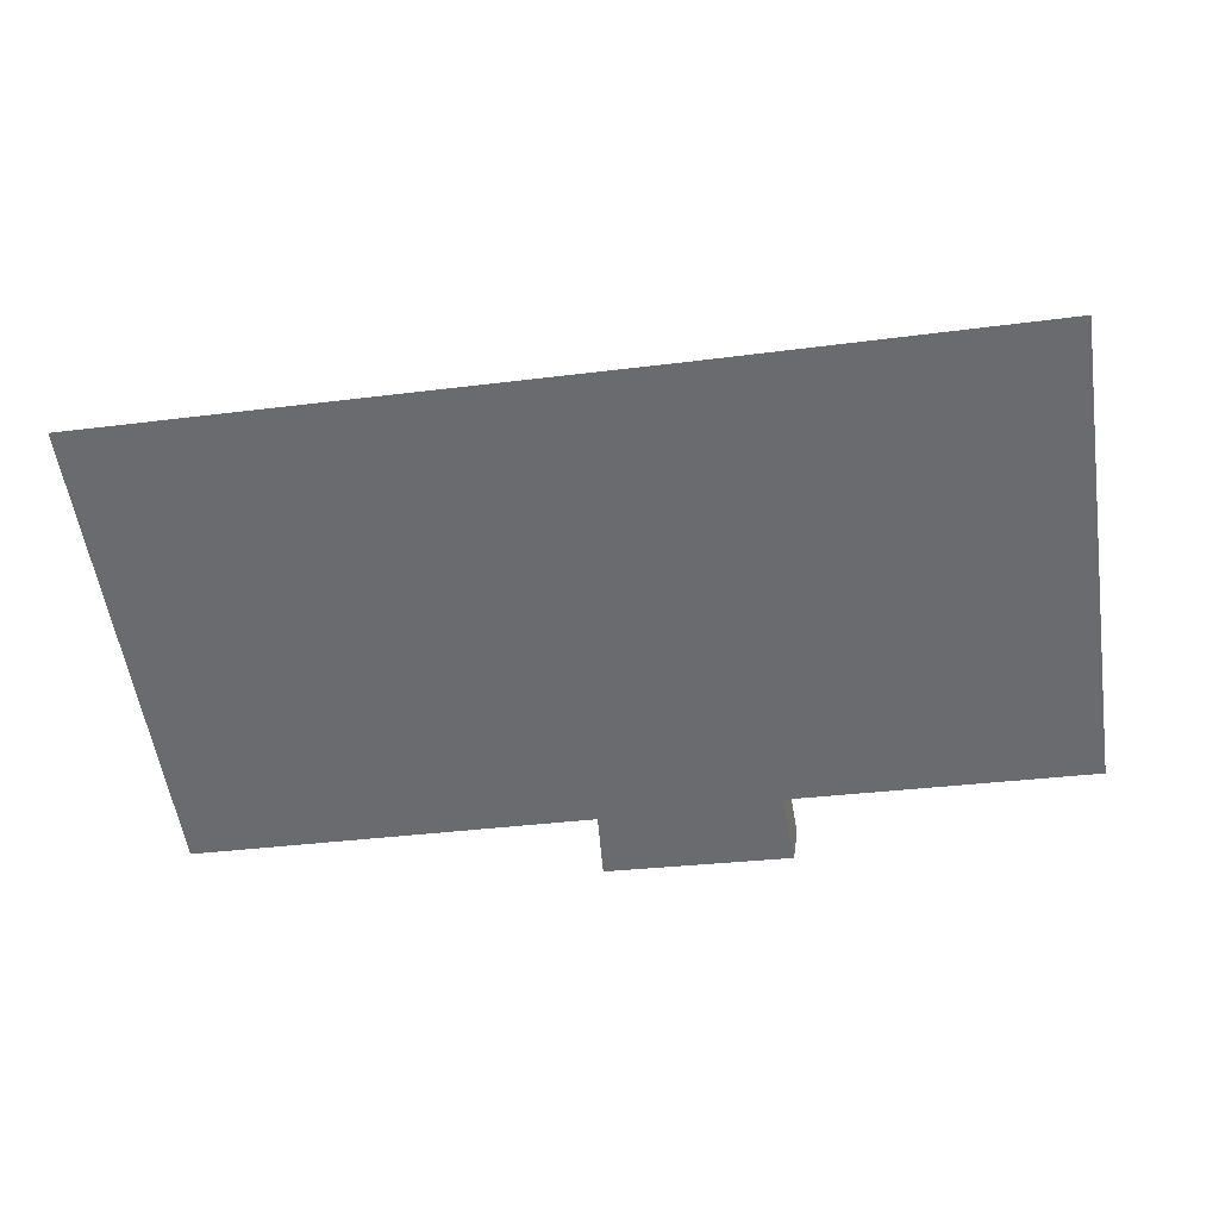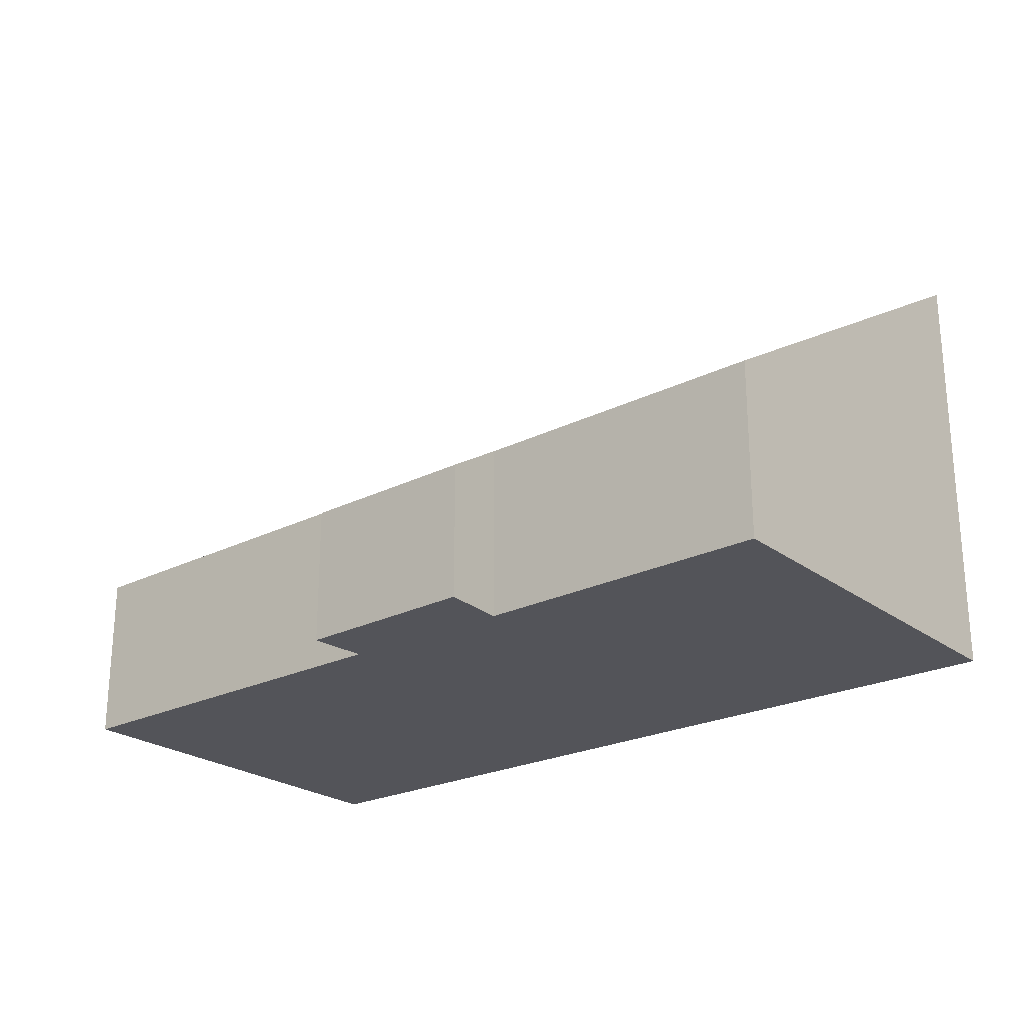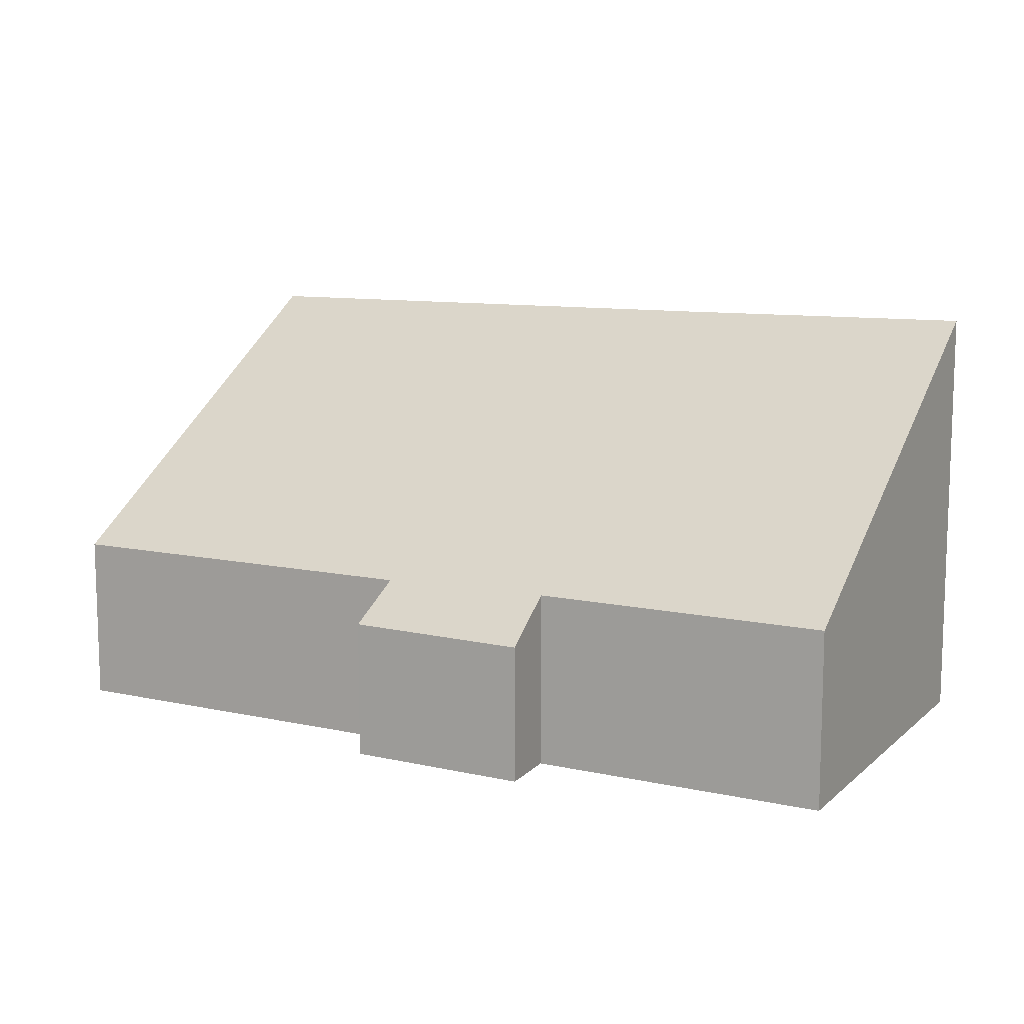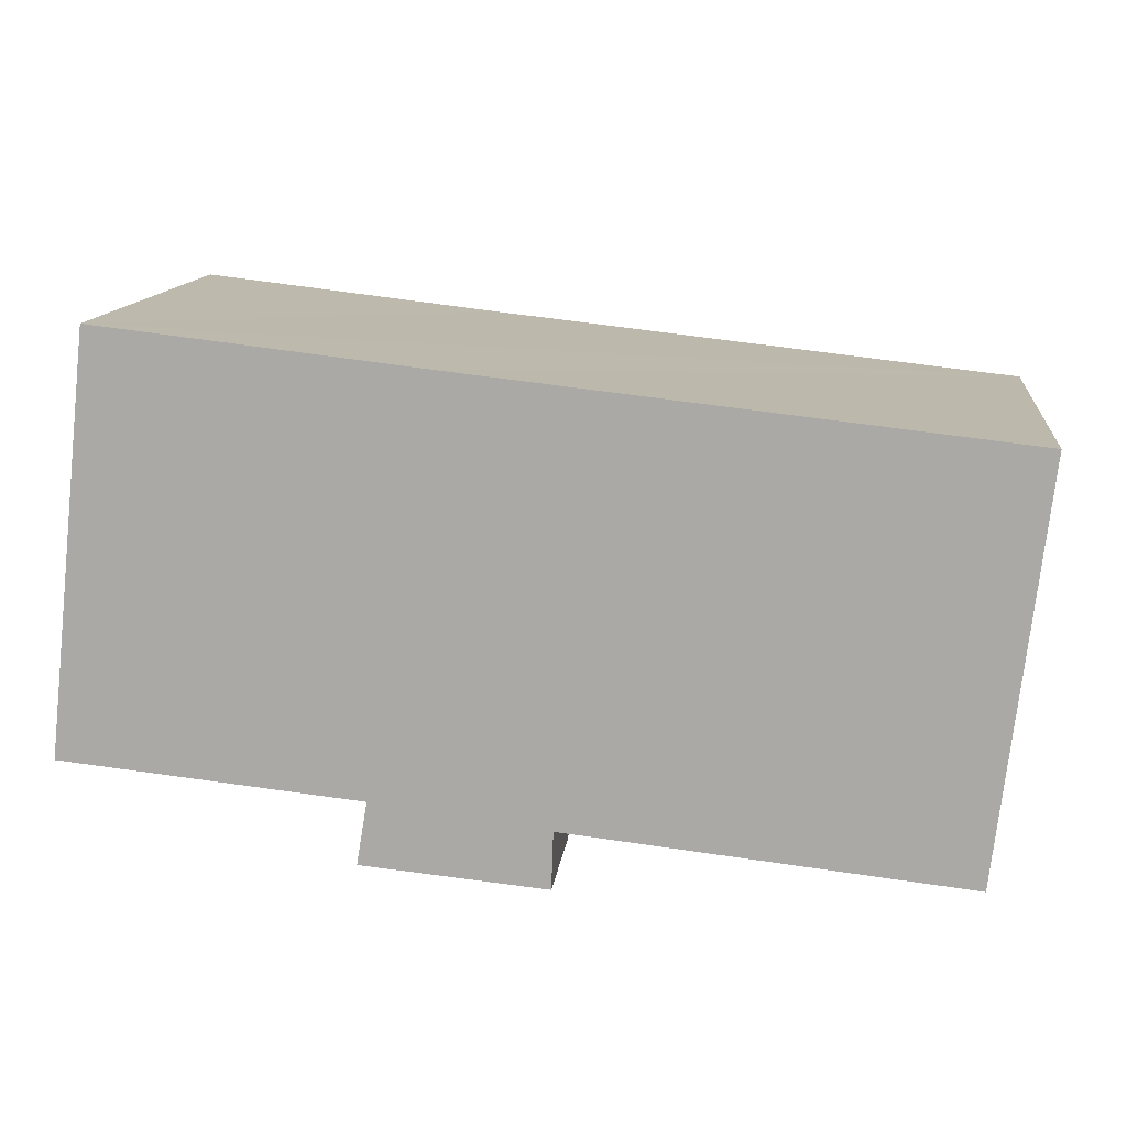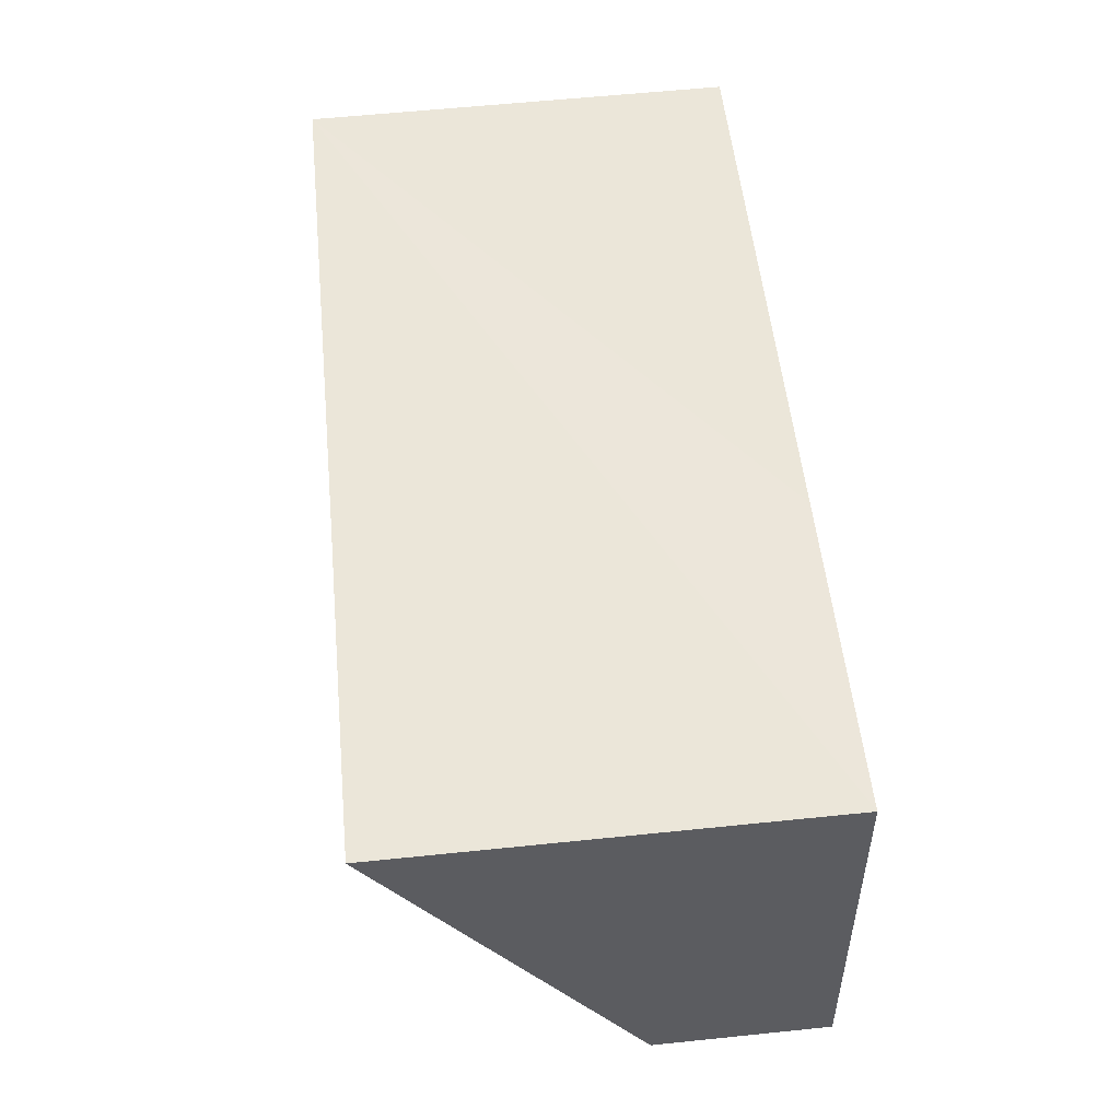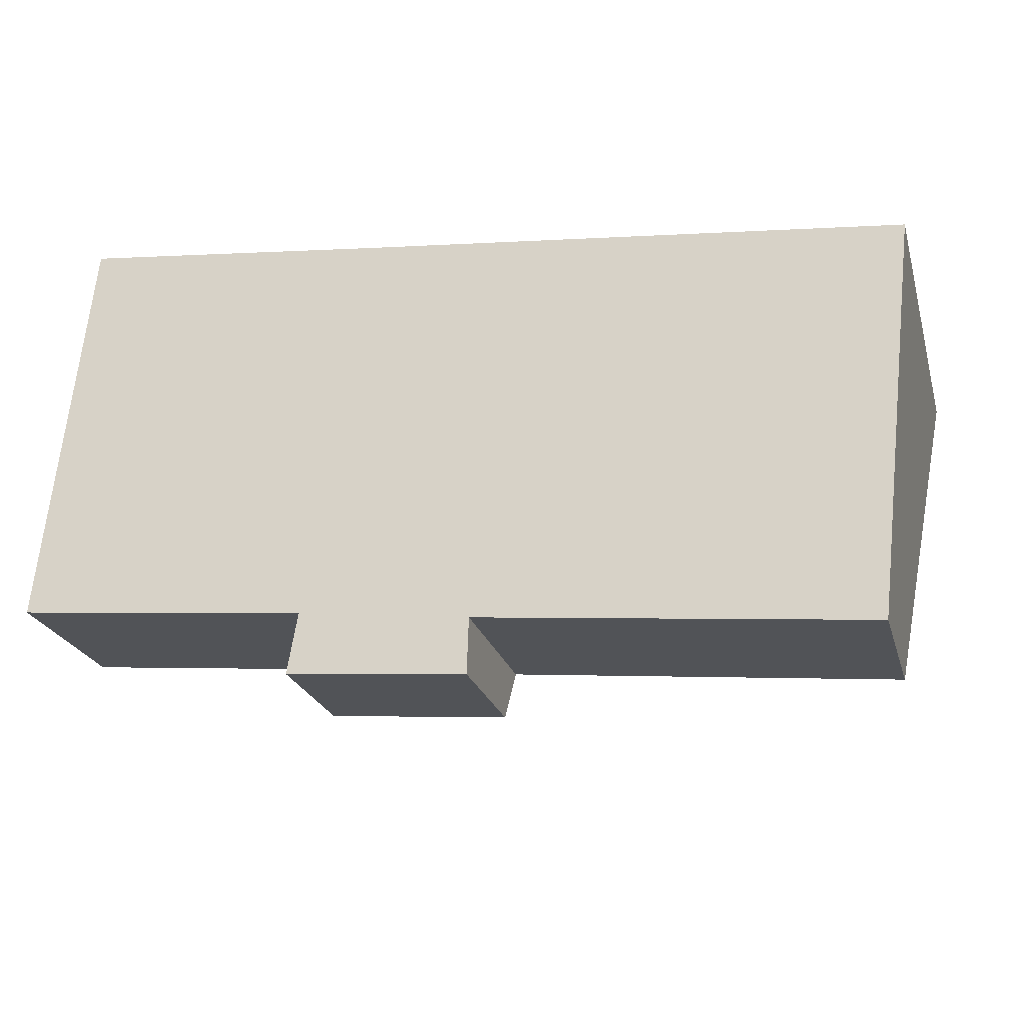
<metadata>
{"format":"obj","ext":"obj","renderer":"f3d","projection":"perspective","resolution":1024,"background":"white","views":[{"elev":5.0,"azim":-174.4,"up":"+Z"},{"elev":-23.8,"azim":-134.5,"up":"+Y"},{"elev":10.9,"azim":-145.7,"up":"+Y"},{"elev":13.3,"azim":6.6,"up":"+Z"},{"elev":60.0,"azim":-96.0,"up":"+Z"},{"elev":-23.6,"azim":15.1,"up":"+Z"}]}
</metadata>
<code>
v  0.896 8.396 8.007
v  5.791 3.433 -0.576
v  0 3.432 2.101e-16
v  7.057 8.343 7.307
v  9.148 2.694 -2.115
v  9.185 3.379 -1.002
v  16.86 3.358 -1.801
v  17.77 8.282 6.141
v  5.586 2.674 -1.793
v  17.77 -3.76e-16 6.141
v  16.86 1.103e-16 -1.801
v  9.185 6.135e-17 -1.002
v  9.148 1.295e-16 -2.115
v  5.586 1.098e-16 -1.793
v  5.791 3.527e-17 -0.576
v  0 0 0
v  0.896 -4.903e-16 8.007
v  7.057 -4.474e-16 7.307
g defaultobject
f 1 2 3
f 2 1 4
f 2 4 5
f 5 4 6
f 6 4 7
f 7 4 8
f 5 9 2
f 10 7 8
f 7 10 11
f 12 5 6
f 5 12 13
f 7 12 6
f 12 7 11
f 13 9 5
f 9 13 14
f 15 3 2
f 3 15 16
f 9 15 2
f 15 9 14
f 3 17 1
f 17 3 16
f 17 4 1
f 4 17 8
f 8 17 18
f 8 18 10
f 16 18 17
f 18 16 15
f 13 15 14
f 15 13 18
f 18 13 12
f 12 10 18
f 10 12 11

</code>
